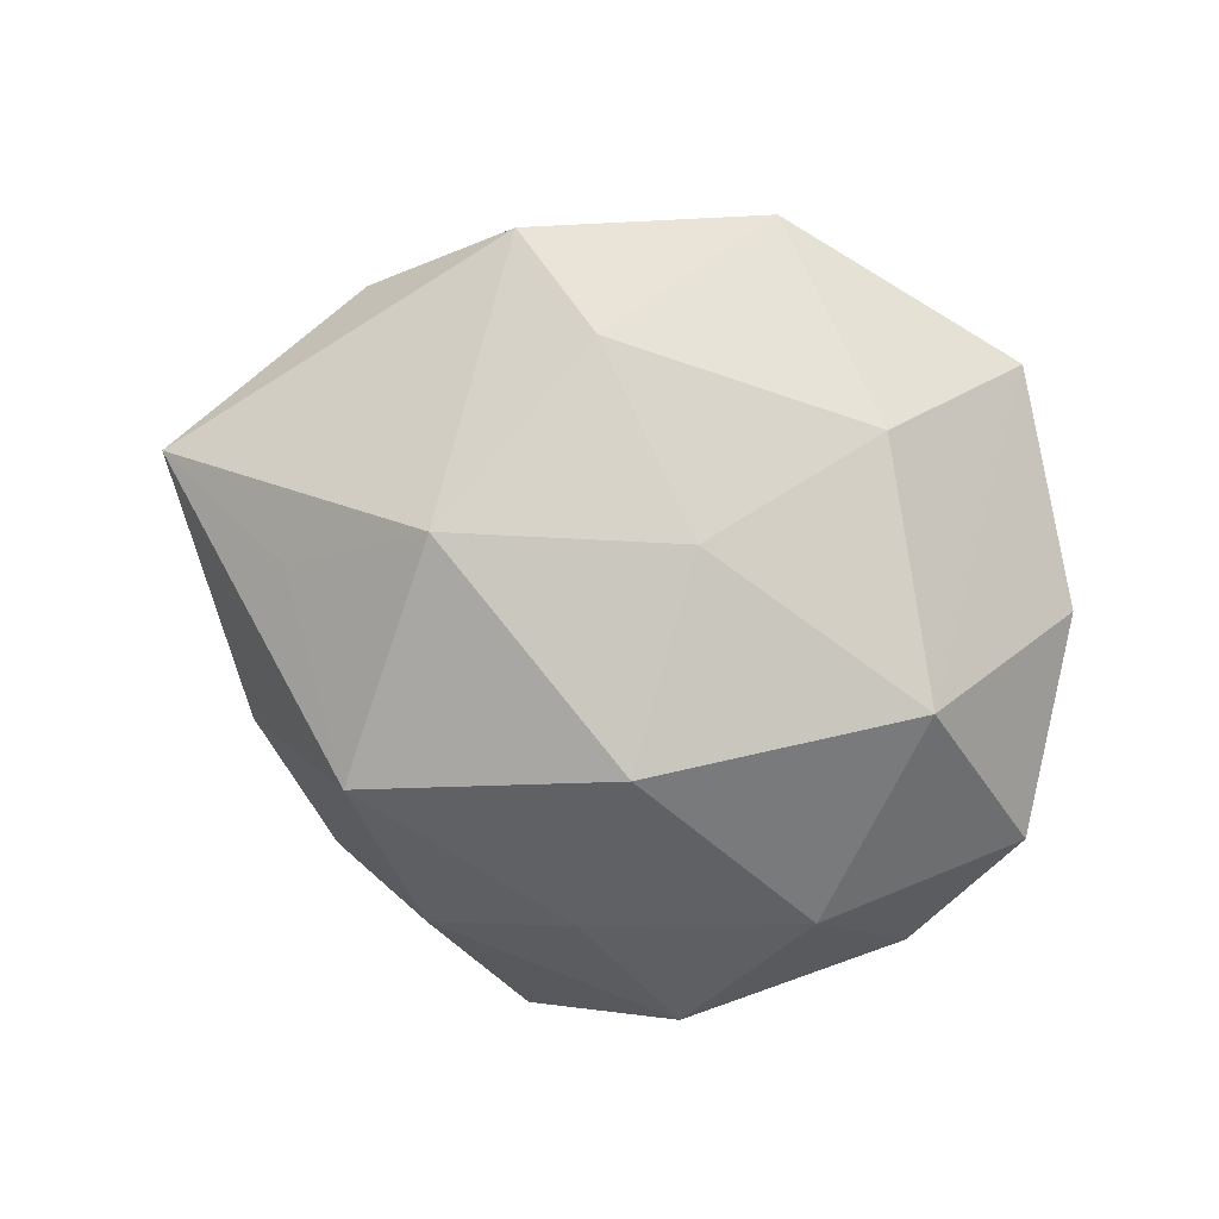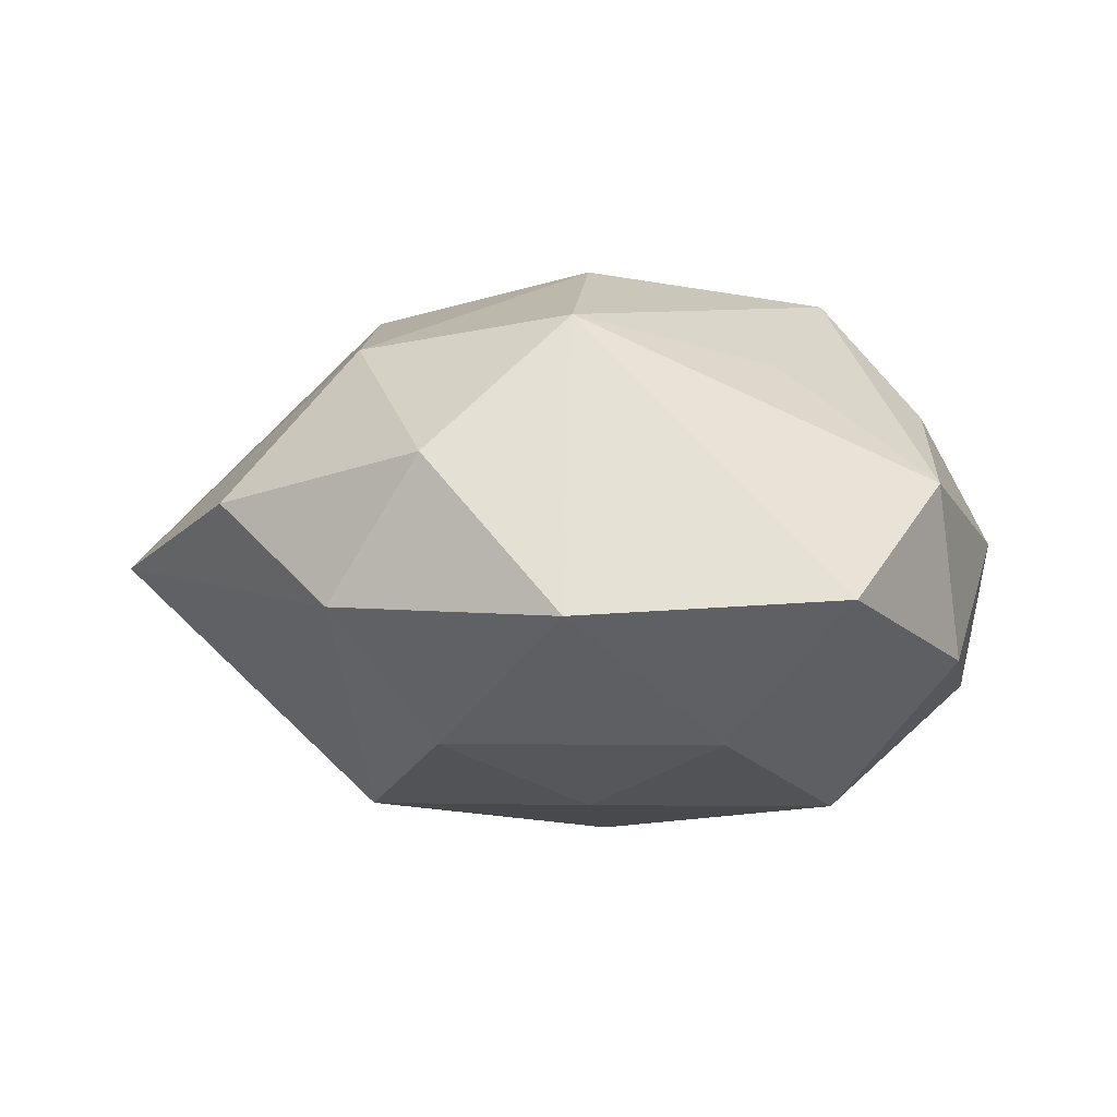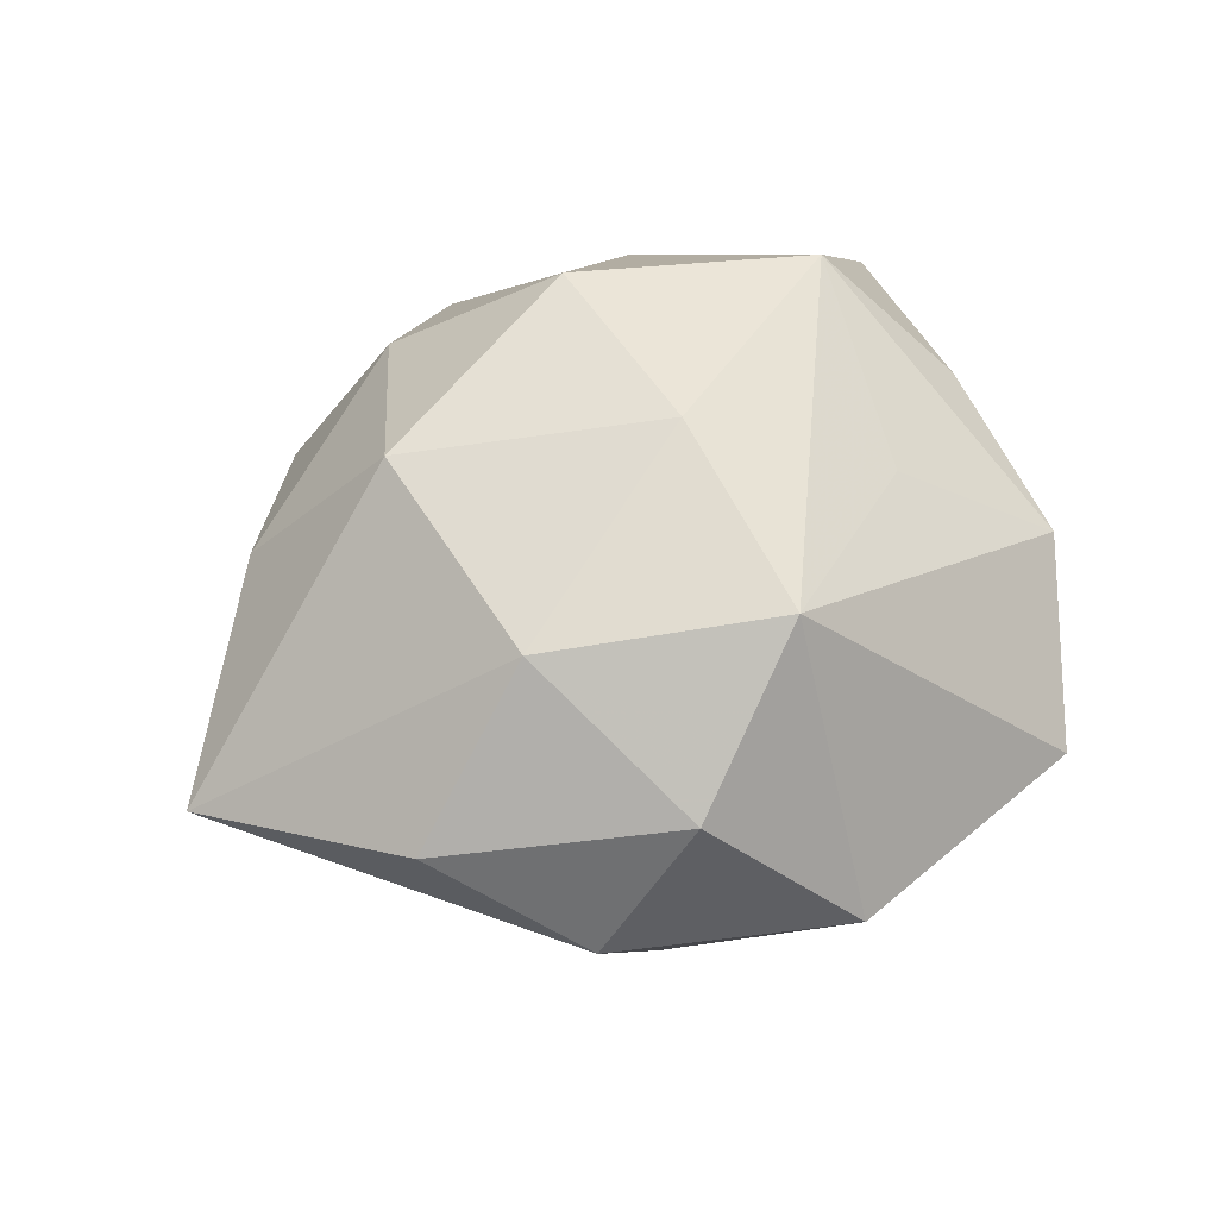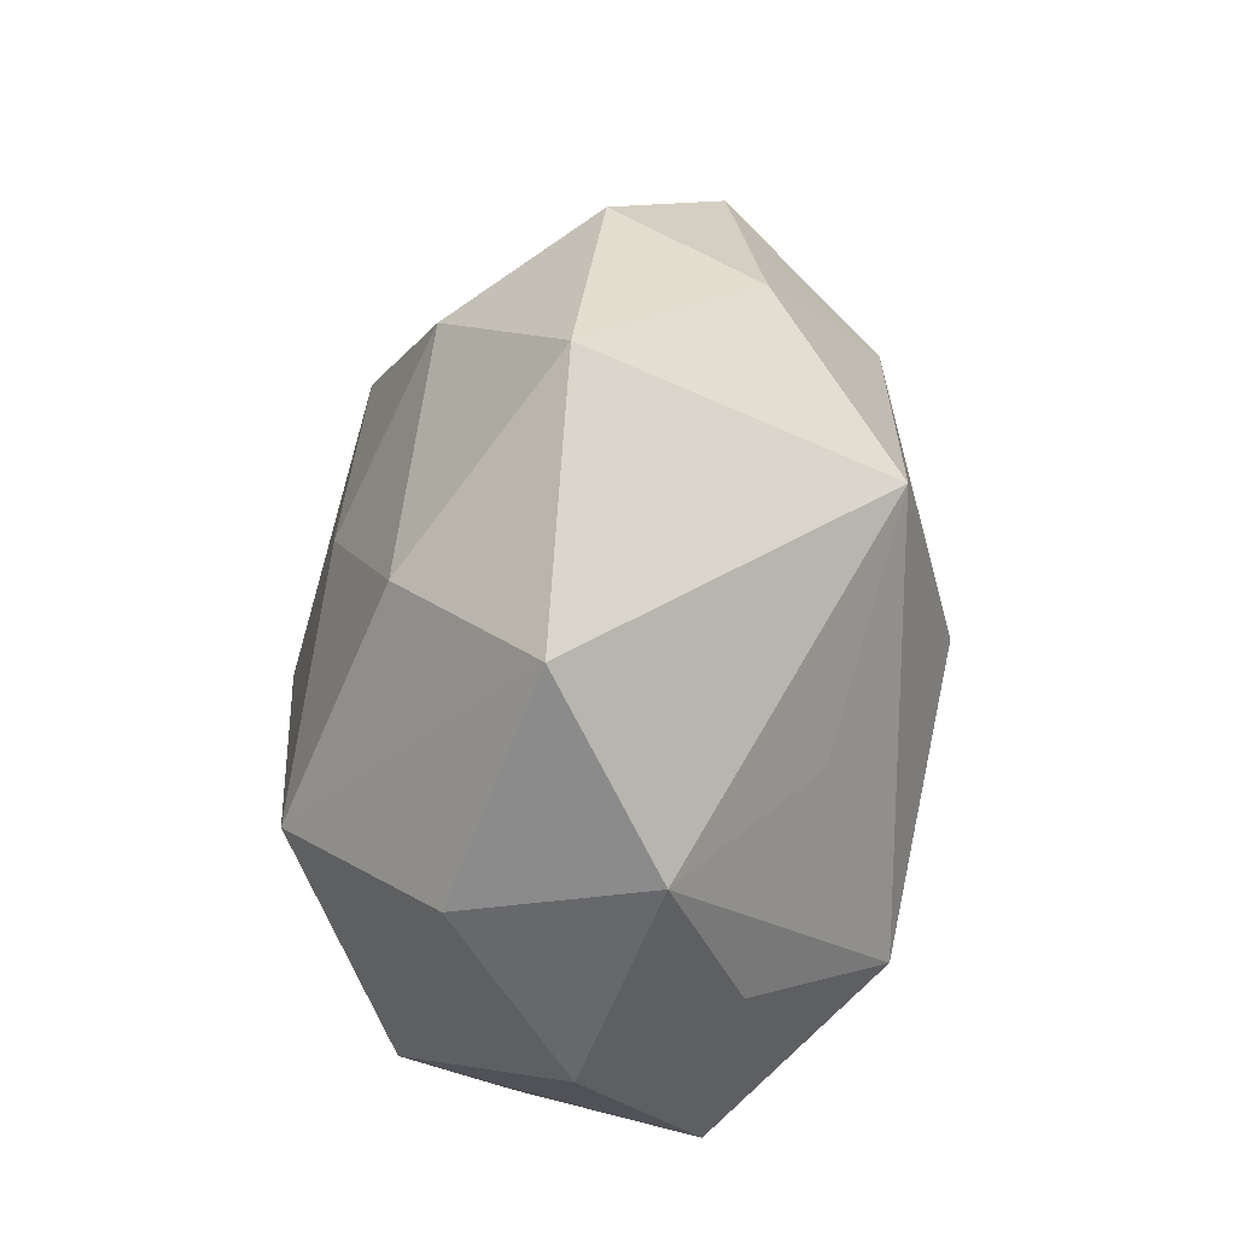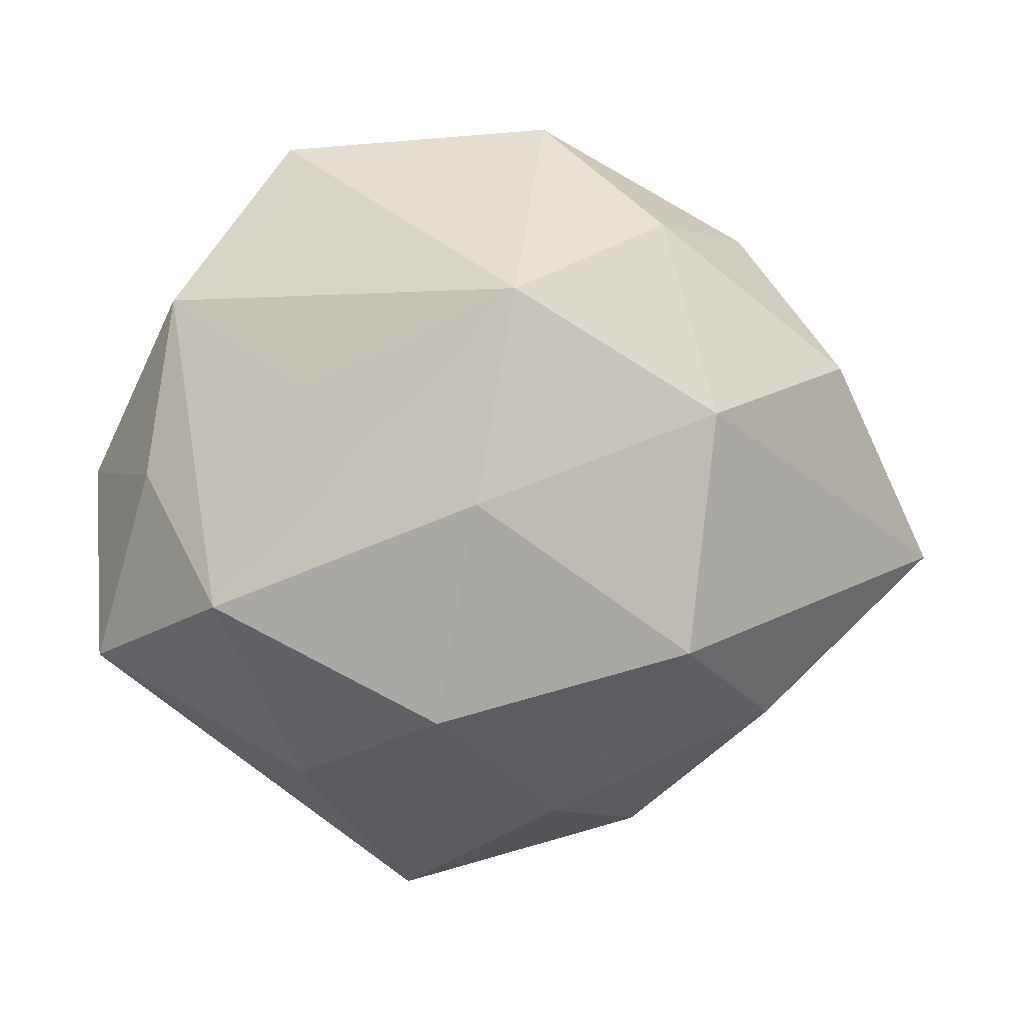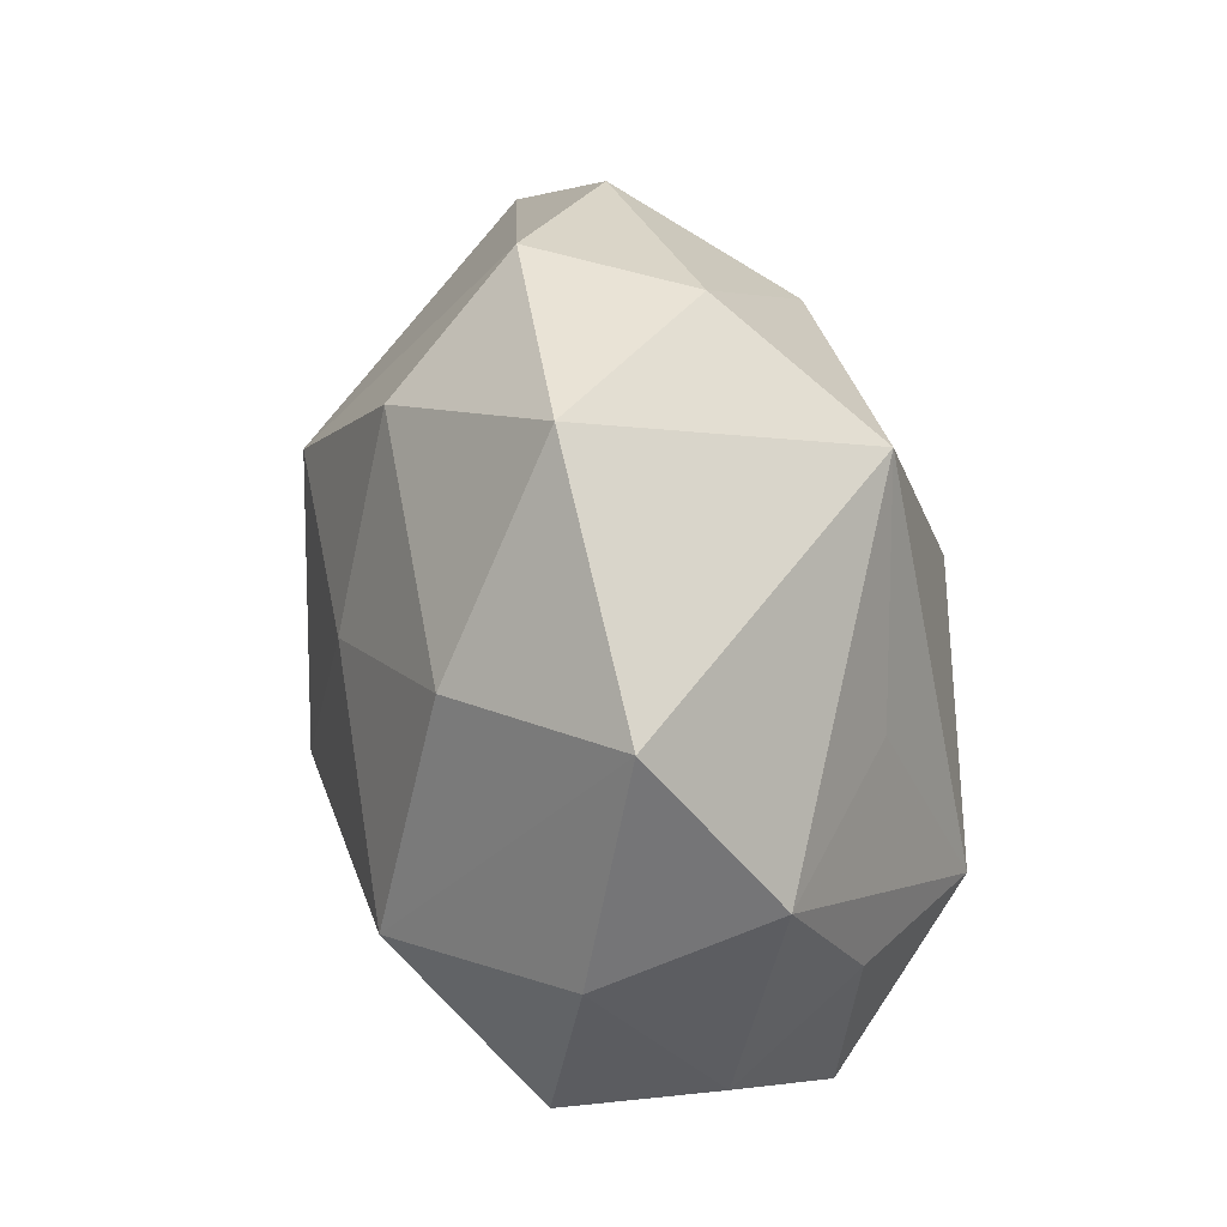
<metadata>
{"format":"obj","ext":"obj","renderer":"f3d","projection":"perspective","resolution":1024,"background":"white","views":[{"elev":-77.9,"azim":153.4,"up":"+Z"},{"elev":1.5,"azim":175.0,"up":"+Z"},{"elev":47.5,"azim":141.7,"up":"+Z"},{"elev":63.2,"azim":-83.6,"up":"+Y"},{"elev":12.5,"azim":1.9,"up":"+Y"},{"elev":72.0,"azim":-100.7,"up":"+Y"}]}
</metadata>
<code>
v -0.01343 -0.02197 -0.007076
v 0.004869 0.02812 -0.003081
v 0.0217 -0.01383 0.006396
v 0.02666 0.01139 0.003808
v -0.02167 0.01633 0.005165
v -0.02729 -5.696e-05 -0.009783
v -0.001303 -0.005308 -0.02072
v -0.01137 0.01136 0.01322
v -0.01806 -0.01857 0.002466
v 0.02079 -0.01645 -0.005144
v 0.00127 0.008875 -0.01724
v -0.01224 -0.01715 0.01167
v 0.0009454 0.004665 0.02019
v 0.01354 0.02215 0.007195
v -0.0286 0.002697 0.0007606
v -0.01727 -0.003064 0.01841
v -0.02739 -0.009398 0.008238
v -0.02315 0.004446 0.009904
v -0.01695 -0.0101 -0.01391
v 0.006071 -0.01988 0.01166
v -0.02514 -0.01113 -0.003654
v -0.001827 -0.01083 0.01979
v -0.01631 0.006066 -0.01785
v 0.01721 0.009909 0.01429
v 0.01547 -0.006408 0.01718
v 0.01189 -0.0239 0.001826
v 0.0339 -0.003826 -0.001035
v -0.005234 -0.02883 0.002987
v -0.003309 -0.01695 -0.01433
v -0.0139 0.02665 -0.0022
v -0.02353 0.01422 -0.006951
v 0.01381 -0.01478 -0.01662
v 0.003412 0.01873 0.0162
v 0.01618 0.0024 -0.01771
v 0.01217 0.01699 -0.01205
v 0.0047 -0.02323 -0.007392
v -0.006523 0.01971 -0.012
v 0.01951 0.01985 -0.00283
v 0.02323 -0.00507 -0.01019
f 17 6 21
f 15 6 17
f 17 18 15
f 15 18 5
f 30 5 33
f 34 32 7
f 13 22 25
f 26 32 10
f 10 27 26
f 32 27 10
f 30 23 31
f 31 23 6
f 6 15 31
f 31 5 30
f 31 15 5
f 37 23 30
f 17 21 9
f 1 9 21
f 16 22 13
f 13 33 16
f 16 18 17
f 5 18 16
f 17 12 16
f 16 12 22
f 20 25 22
f 38 34 35
f 27 34 38
f 39 27 32
f 32 34 39
f 39 34 27
f 26 27 3
f 27 25 3
f 3 20 26
f 25 20 3
f 23 37 11
f 7 23 11
f 11 34 7
f 35 34 11
f 11 37 35
f 7 32 29
f 19 23 7
f 6 23 19
f 7 29 19
f 19 29 1
f 19 21 6
f 19 1 21
f 36 32 26
f 36 29 32
f 1 29 36
f 8 33 5
f 5 16 8
f 8 16 33
f 2 38 35
f 2 37 30
f 35 37 2
f 30 33 2
f 27 38 4
f 28 36 26
f 1 36 28
f 26 20 28
f 9 1 28
f 22 12 28
f 28 20 22
f 28 12 17
f 17 9 28
f 14 4 38
f 14 2 33
f 38 2 14
f 24 33 13
f 13 25 24
f 24 14 33
f 4 14 24
f 24 25 27
f 27 4 24

</code>
